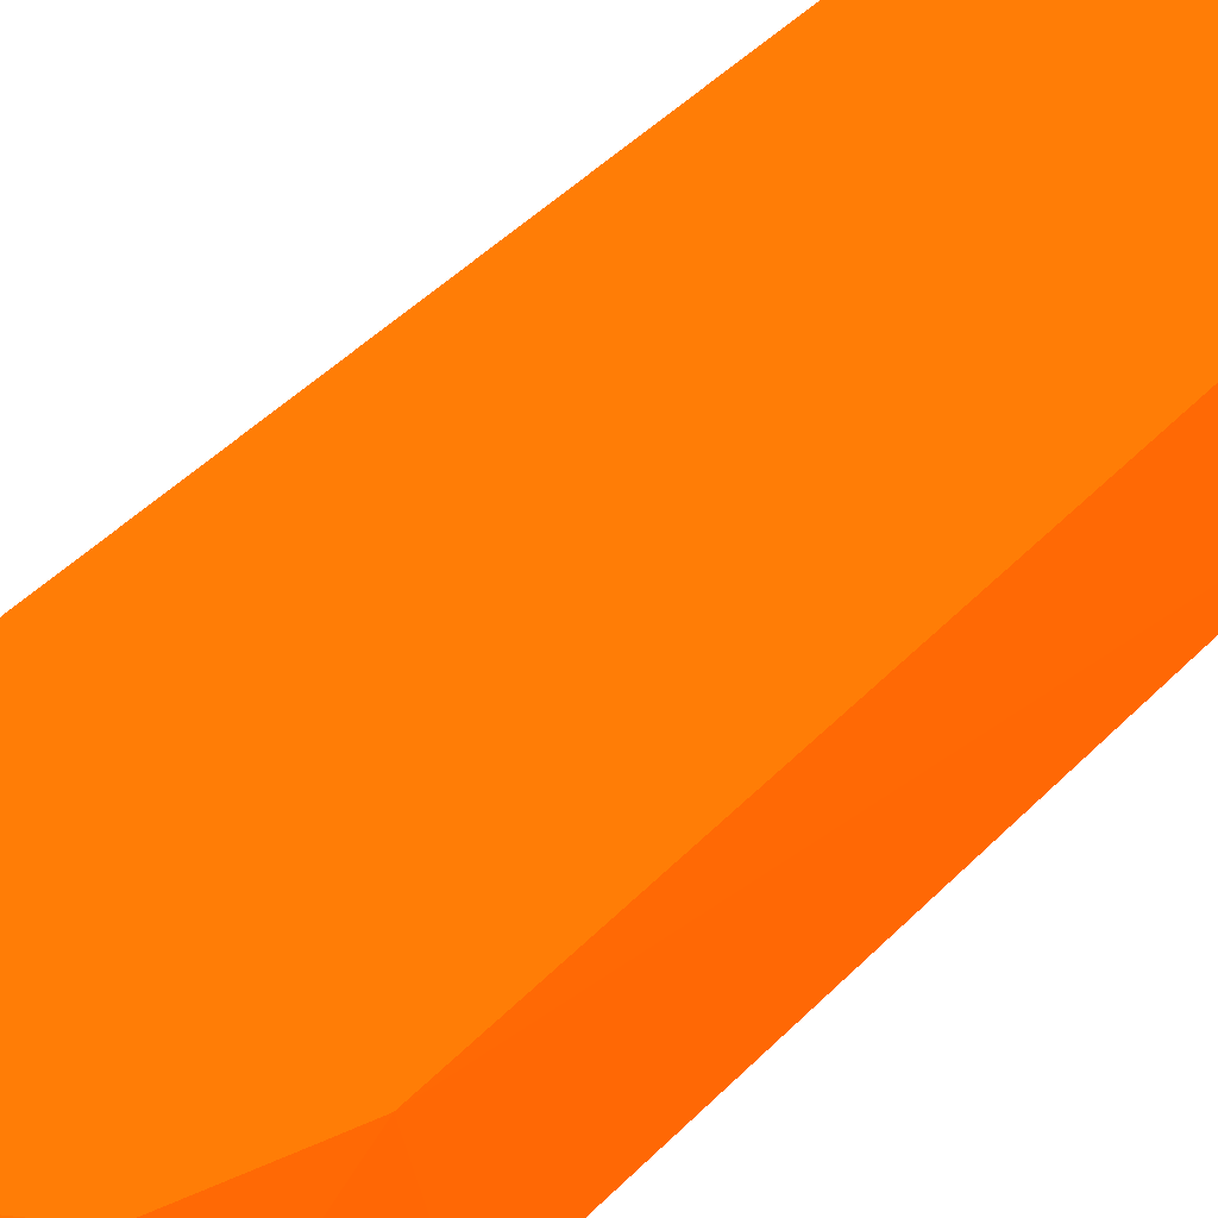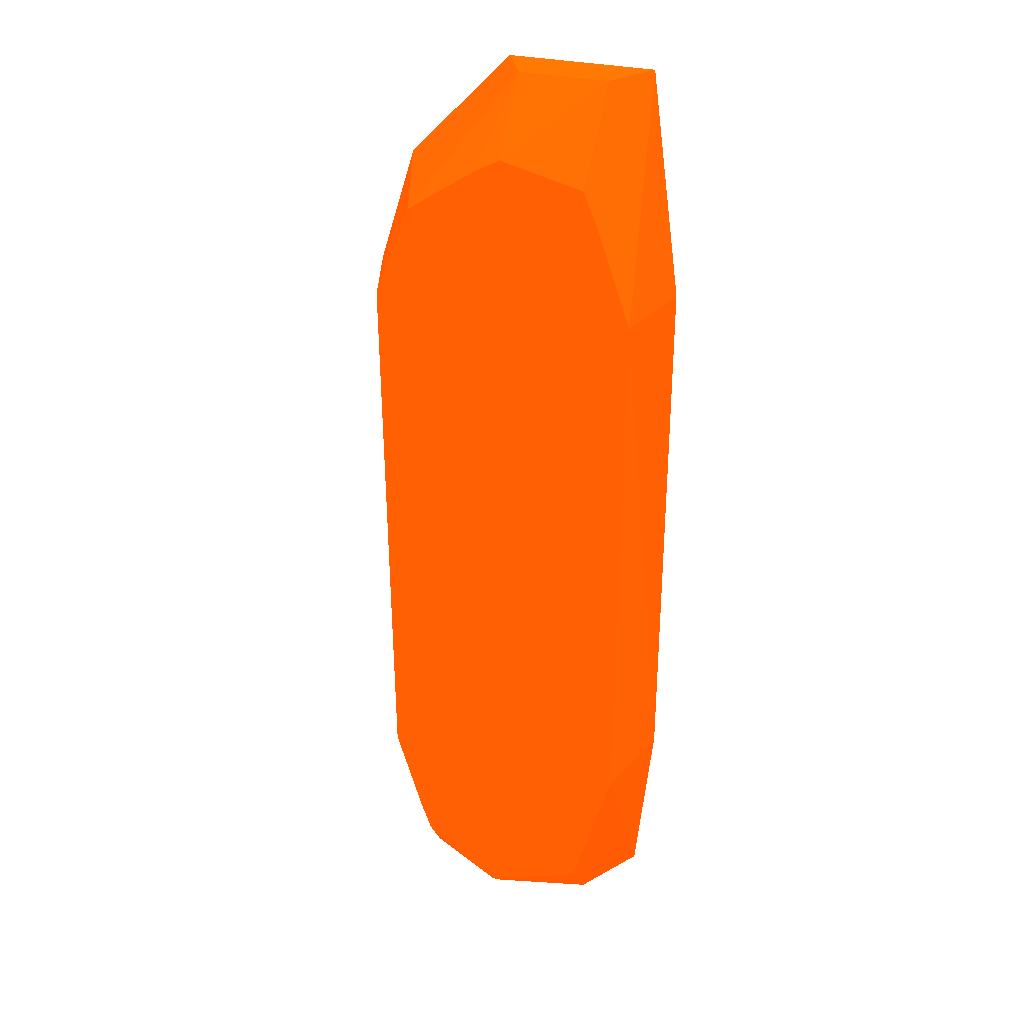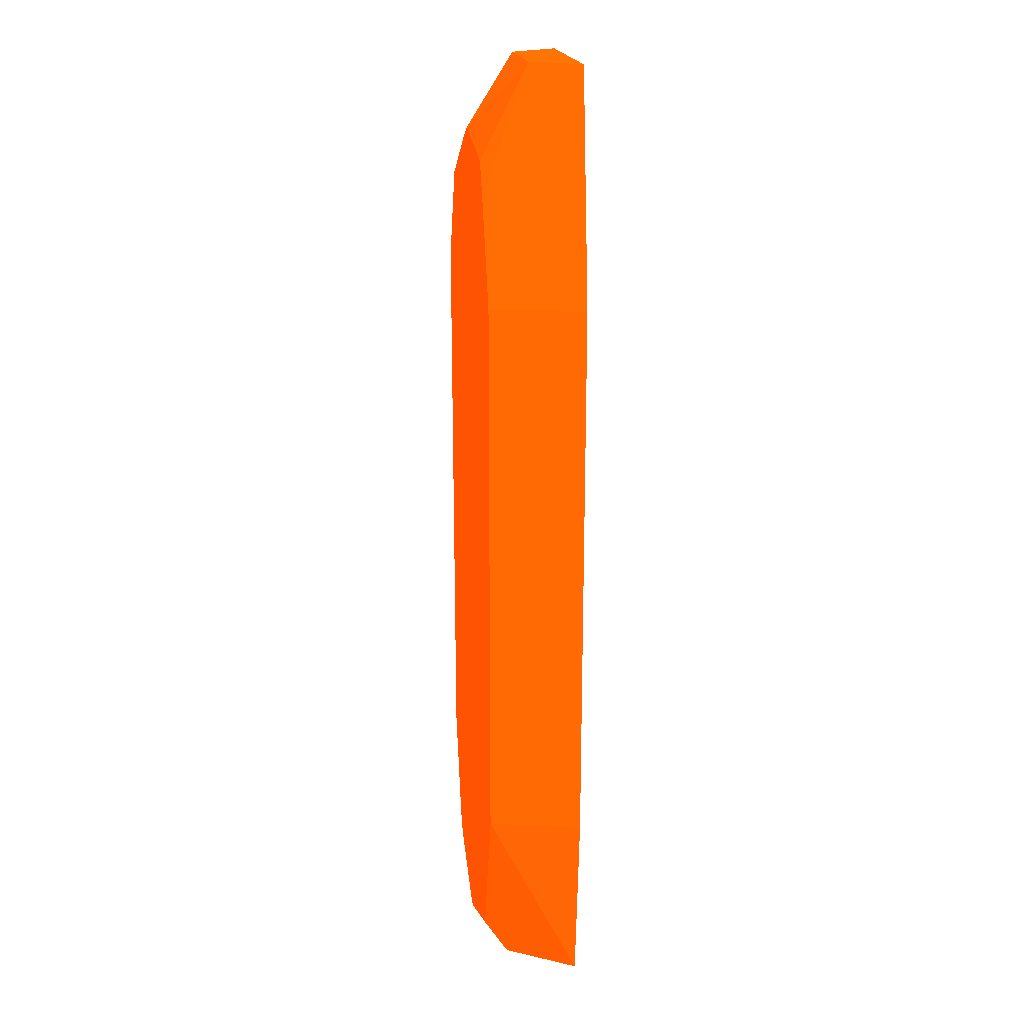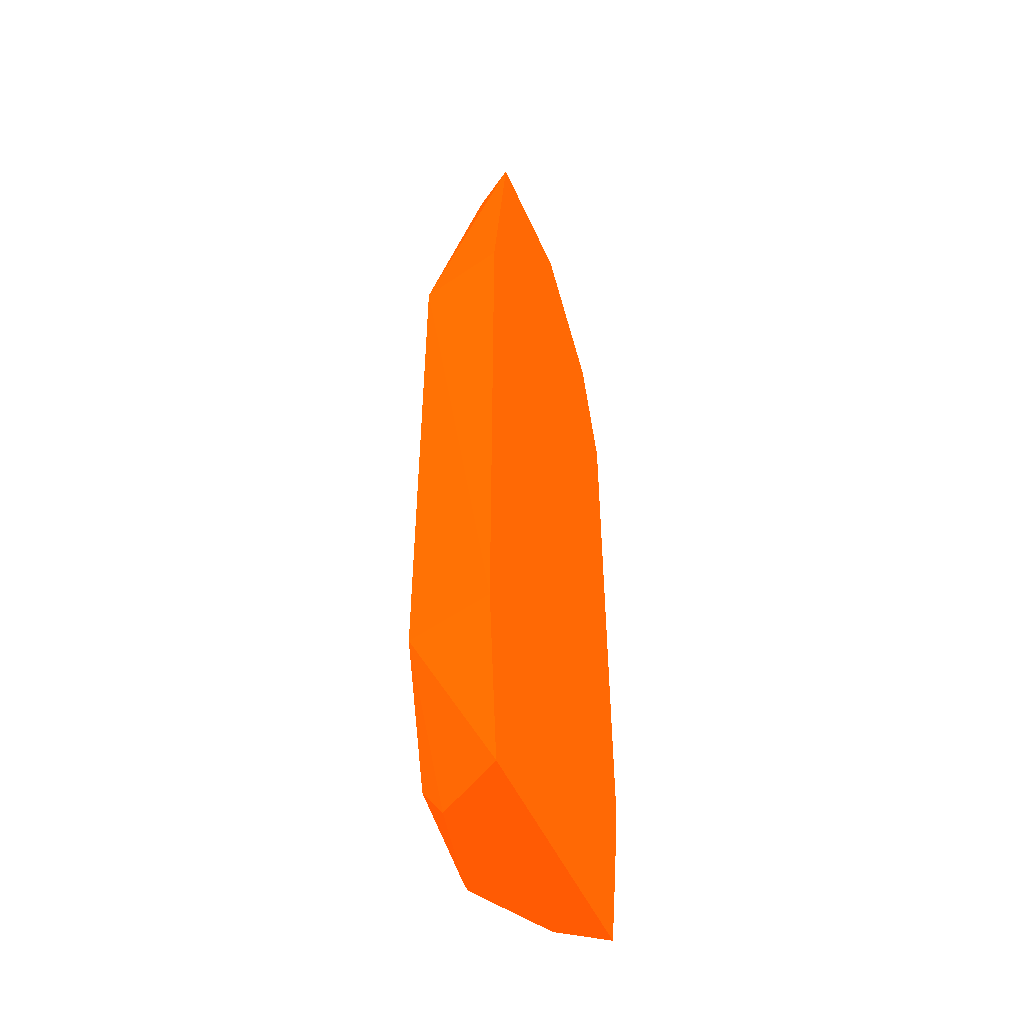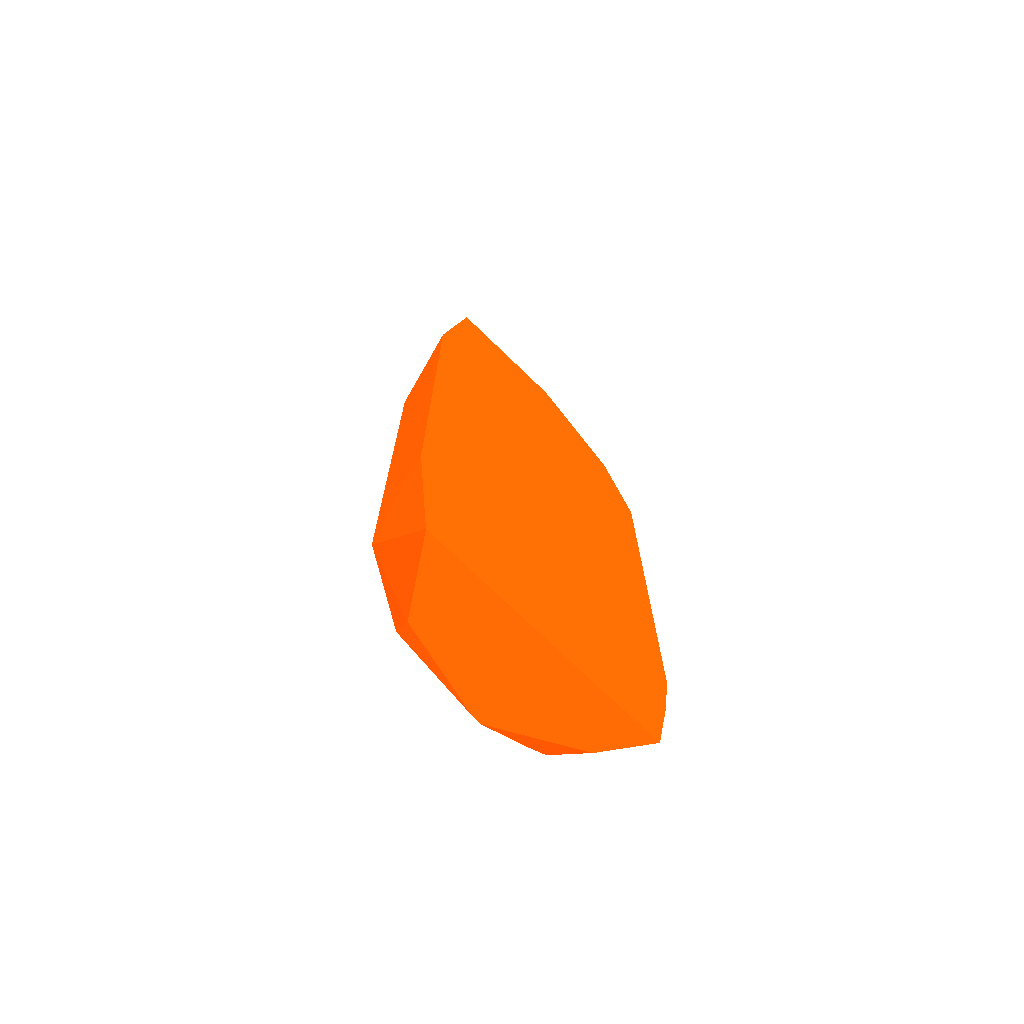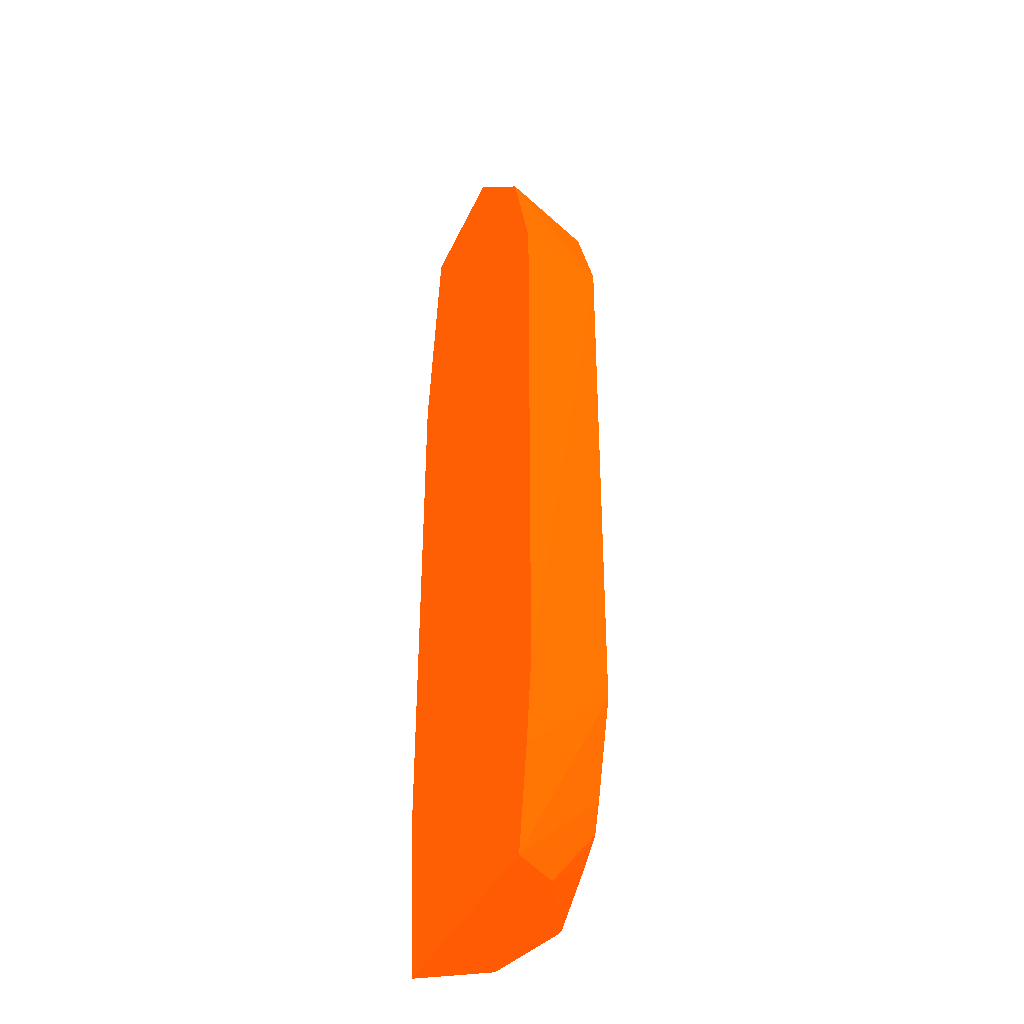
<metadata>
{"format":"obj","ext":"obj","renderer":"f3d","projection":"perspective","resolution":1024,"background":"white","views":[{"elev":45.7,"azim":-139.1,"up":"+Z"},{"elev":30.8,"azim":18.8,"up":"+Y"},{"elev":20.0,"azim":80.3,"up":"+Y"},{"elev":-49.2,"azim":113.1,"up":"+Y"},{"elev":-73.3,"azim":135.9,"up":"+Y"},{"elev":-38.8,"azim":-112.4,"up":"+Y"}]}
</metadata>
<code>
v 0.3551 12.78 0.4963 0.9882 0.2588 0.01176
v 0.5469 12.78 1.076 0.9882 0.2588 0.01176
v 0.5926 13.54 0.4963 0.9882 0.2588 0.01176
v 0.3654 9.258 0.4963 0.9882 0.2588 0.01176
v 0.6008 12.93 1.076 0.9882 0.2588 0.01176
v 0.5693 9.258 1.076 0.9882 0.2588 0.01176
v 0.7688 13.36 1.076 0.9882 0.2588 0.01176
v 0.7762 13.38 1.076 0.9882 0.2588 0.01176
v 1.398 14.22 0.7911 0.9882 0.2588 0.01176
v 1.243 14.22 0.4963 0.9882 0.2588 0.01176
v 0.4365 8.744 0.4963 0.9882 0.2588 0.01176
v 0.5524 8.106 0.4963 0.9882 0.2588 0.01176
v 0.7455 8.661 1.076 0.9882 0.2588 0.01176
v 1.222 13.68 1.076 0.9882 0.2588 0.01176
v 1.375 13.76 1.076 0.9882 0.2588 0.01176
v 1.959 14.22 0.7911 0.9882 0.2588 0.01176
v 2.157 14.22 0.4963 0.9882 0.2588 0.01176
v 2.244 8.106 0.4963 0.9882 0.2588 0.01176
v 0.7639 8.106 0.7824 0.9882 0.2588 0.01176
v 0.8113 8.474 1.076 0.9882 0.2588 0.01176
v 1.901 13.63 1.076 0.9882 0.2588 0.01176
v 1.989 13.42 1.076 0.9882 0.2588 0.01176
v 2 13.38 1.076 0.9882 0.2588 0.01176
v 2.207 12.78 1.076 0.9882 0.2588 0.01176
v 2.355 12.78 0.4963 0.9882 0.2588 0.01176
v 1.968 8.106 0.9272 0.9882 0.2588 0.01176
v 2.354 9.258 0.4963 0.9882 0.2588 0.01176
v 2.196 9.258 1.076 0.9882 0.2588 0.01176
v 1.303 8.106 1.076 0.9882 0.2588 0.01176
v 0.9591 8.35 1.076 0.9882 0.2588 0.01176
v 1.361 8.106 1.074 0.9882 0.2588 0.01176
v 1.927 8.325 1.076 0.9882 0.2588 0.01176
f 1 2 3
f 1 3 10
f 1 10 17
f 1 17 25
f 1 25 27
f 1 27 18
f 1 18 12
f 1 12 11
f 1 11 4
f 1 4 2
f 2 5 3
f 2 4 6
f 2 6 13
f 2 13 20
f 2 20 30
f 2 30 29
f 2 29 32
f 2 32 28
f 2 28 24
f 2 24 23
f 2 23 22
f 2 22 21
f 2 21 15
f 2 15 14
f 2 14 8
f 2 8 7
f 2 7 5
f 3 5 7
f 3 7 8
f 3 8 9
f 3 9 10
f 4 11 6
f 6 11 12
f 6 12 13
f 8 14 9
f 9 14 15
f 9 15 16
f 9 16 17
f 9 17 10
f 12 18 26
f 12 26 31
f 12 31 29
f 12 29 19
f 12 19 20
f 12 20 13
f 15 21 16
f 16 21 22
f 16 22 23
f 16 23 24
f 16 24 17
f 17 24 25
f 18 27 28
f 18 28 26
f 19 29 30
f 19 30 20
f 24 28 27
f 24 27 25
f 26 28 32
f 26 32 31
f 29 31 32

</code>
